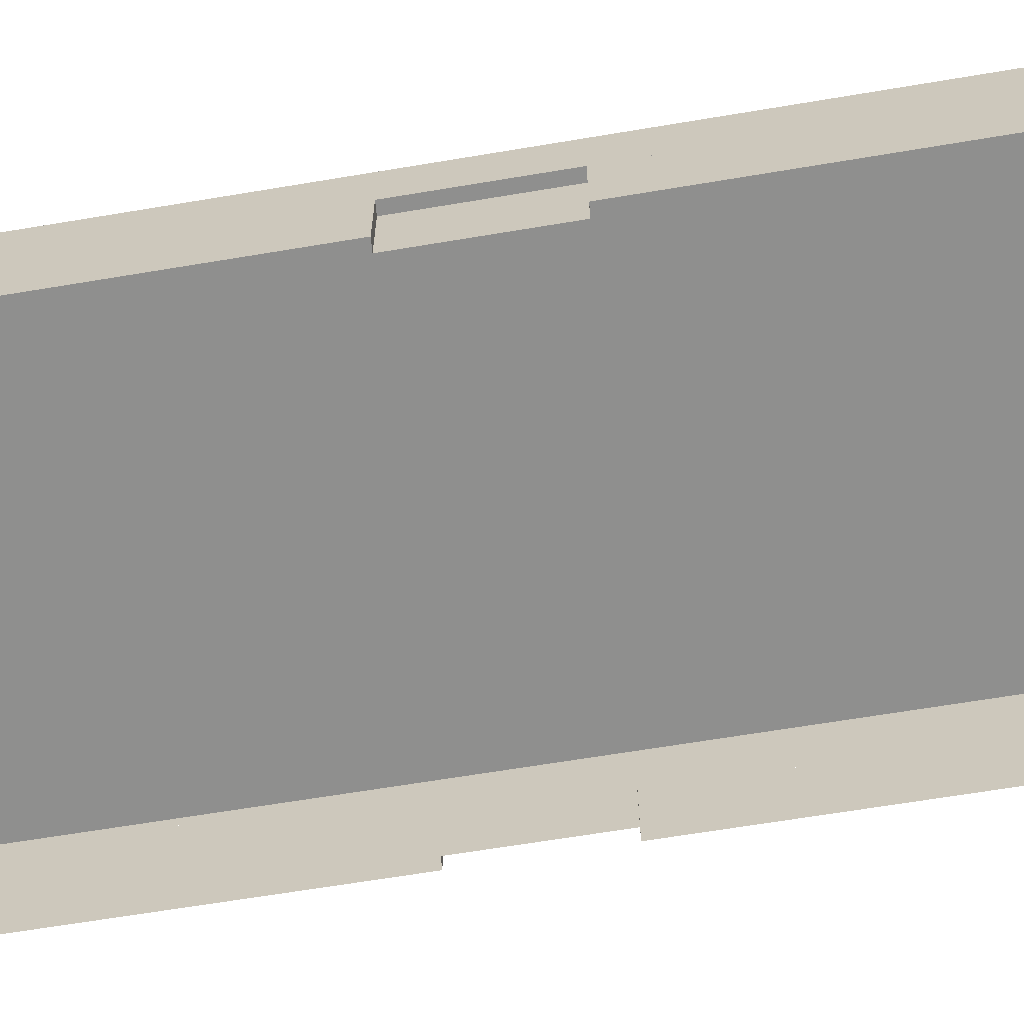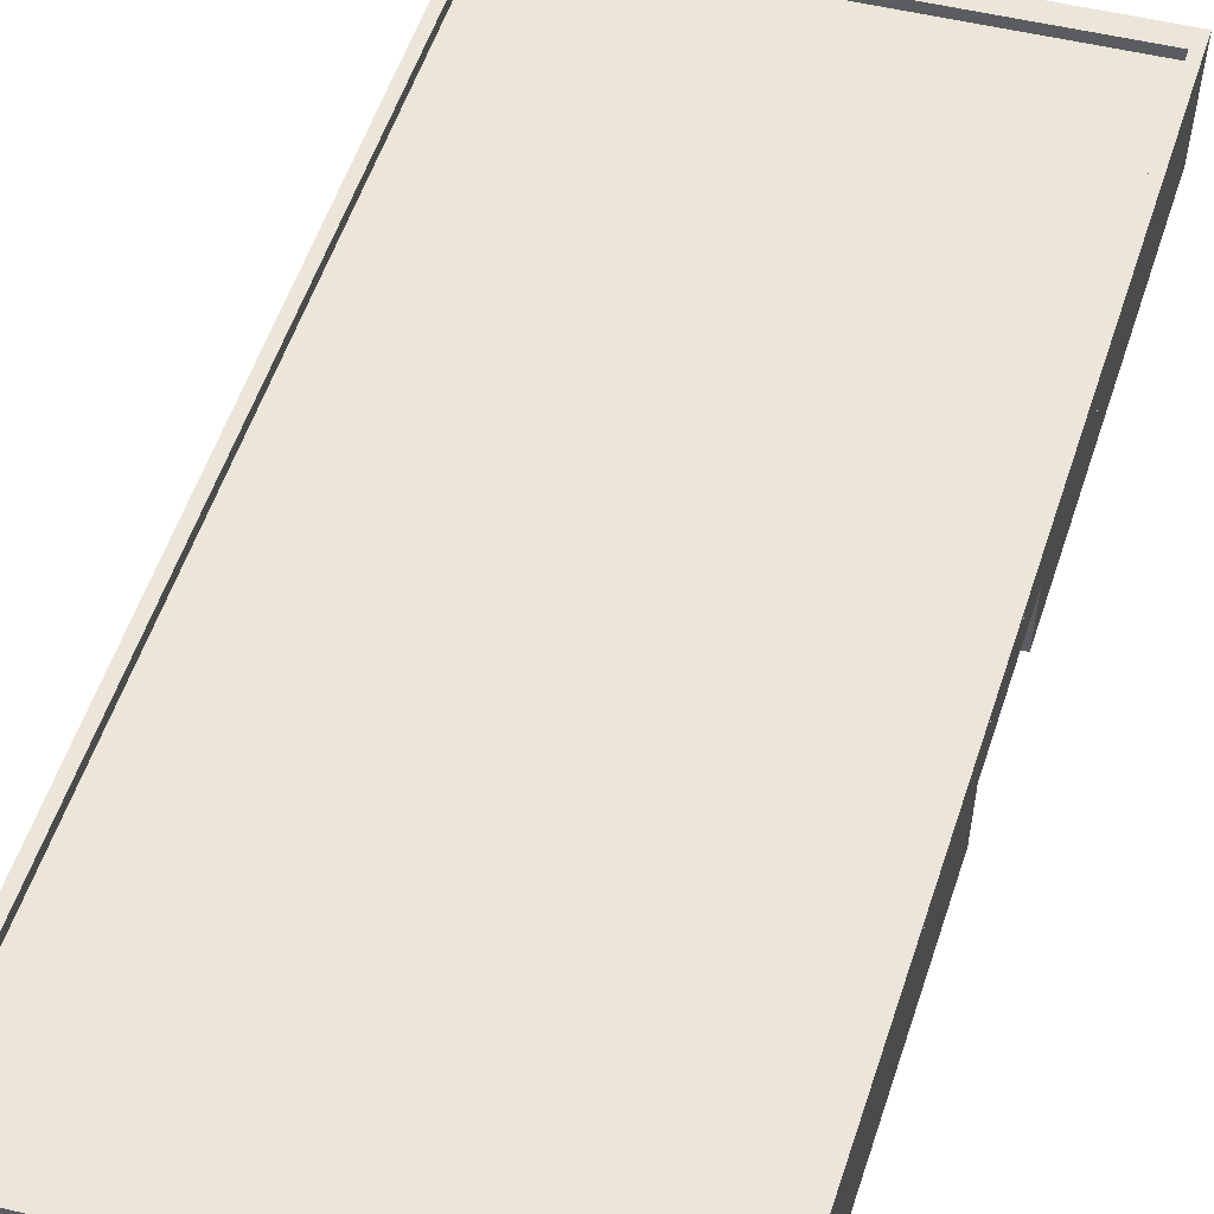
<metadata>
{"format":"obj","ext":"obj","renderer":"f3d","projection":"perspective","resolution":1024,"background":"white","views":[{"elev":-65.1,"azim":-78.9,"up":"+Y"},{"elev":56.1,"azim":-160.2,"up":"+Y"}]}
</metadata>
<code>
g BuildingObject 6(Clone)
v 1.164 0.18 -1.566
v 1.202 0.1967 -0.1281
v 1.164 0.1967 -1.566
v 1.202 0.1967 -0.1281
v 1.164 0.18 -1.566
v 1.202 0.18 -0.1281
v 1.202 0.18 -0.1281
v 1.921 0.1967 -0.2047
v 1.202 0.1967 -0.1281
v 1.921 0.1967 -0.2047
v 1.202 0.18 -0.1281
v 1.921 0.18 -0.2047
v 1.921 0.18 -0.2047
v 1.883 0.1967 -1.643
v 1.921 0.1967 -0.2047
v 1.883 0.1967 -1.643
v 1.921 0.18 -0.2047
v 1.883 0.18 -1.643
v 1.883 0.18 -1.643
v 1.164 0.1967 -1.566
v 1.883 0.1967 -1.643
v 1.164 0.1967 -1.566
v 1.883 0.18 -1.643
v 1.164 0.18 -1.566
v 1.164 0.1967 -1.566
v 1.216 0.1967 -0.1596
v 1.179 0.1967 -1.538
v 1.216 0.1967 -0.1596
v 1.164 0.1967 -1.566
v 1.202 0.1967 -0.1281
v 1.202 0.1967 -0.1281
v 1.905 0.1967 -0.2331
v 1.216 0.1967 -0.1596
v 1.905 0.1967 -0.2331
v 1.202 0.1967 -0.1281
v 1.921 0.1967 -0.2047
v 1.921 0.1967 -0.2047
v 1.869 0.1967 -1.611
v 1.905 0.1967 -0.2331
v 1.869 0.1967 -1.611
v 1.921 0.1967 -0.2047
v 1.883 0.1967 -1.643
v 1.883 0.1967 -1.643
v 1.179 0.1967 -1.538
v 1.869 0.1967 -1.611
v 1.179 0.1967 -1.538
v 1.883 0.1967 -1.643
v 1.164 0.1967 -1.566
v 1.179 0.1967 -1.538
v 1.216 0.18 -0.1596
v 1.179 0.18 -1.538
v 1.216 0.18 -0.1596
v 1.179 0.1967 -1.538
v 1.216 0.1967 -0.1596
v 1.216 0.1967 -0.1596
v 1.905 0.18 -0.2331
v 1.216 0.18 -0.1596
v 1.905 0.18 -0.2331
v 1.216 0.1967 -0.1596
v 1.905 0.1967 -0.2331
v 1.905 0.1967 -0.2331
v 1.869 0.18 -1.611
v 1.905 0.18 -0.2331
v 1.869 0.18 -1.611
v 1.905 0.1967 -0.2331
v 1.869 0.1967 -1.611
v 1.869 0.1967 -1.611
v 1.179 0.18 -1.538
v 1.869 0.18 -1.611
v 1.179 0.18 -1.538
v 1.869 0.1967 -1.611
v 1.179 0.1967 -1.538
v 1.869 0.18 -1.611
v 1.179 0.18 -1.538
v 1.216 0.18 -0.1596
v 1.216 0.18 -0.1596
v 1.905 0.18 -0.2331
v 1.869 0.18 -1.611
v 1.577 0.036 -1.61
v 1.578 0.108 -1.575
v 1.577 0.108 -1.61
v 1.578 0.108 -1.575
v 1.577 0.036 -1.61
v 1.578 0.036 -1.575
v 1.577 0 -1.61
v 1.578 0.036 -1.575
v 1.577 0.036 -1.61
v 1.578 0.036 -1.575
v 1.577 0 -1.61
v 1.578 0 -1.575
v 1.469 0.108 -1.599
v 1.47 0.036 -1.564
v 1.469 0.036 -1.599
v 1.47 0.036 -1.564
v 1.469 0.108 -1.599
v 1.47 0.108 -1.564
v 1.469 0.036 -1.599
v 1.47 0 -1.564
v 1.469 0 -1.599
v 1.47 0 -1.564
v 1.469 0.036 -1.599
v 1.47 0.036 -1.564
v 1.577 0.108 -1.61
v 1.47 0.108 -1.564
v 1.469 0.108 -1.599
v 1.47 0.108 -1.564
v 1.577 0.108 -1.61
v 1.578 0.108 -1.575
v 1.578 0 -1.575
v 1.47 0.108 -1.564
v 1.578 0.108 -1.575
v 1.47 0.108 -1.564
v 1.578 0 -1.575
v 1.47 0 -1.564
v 1.883 0 -1.643
v 1.577 0.036 -1.61
v 1.883 0.036 -1.643
v 1.577 0.036 -1.61
v 1.883 0 -1.643
v 1.577 0 -1.61
v 1.469 0 -1.599
v 1.164 0.036 -1.566
v 1.469 0.036 -1.599
v 1.164 0.036 -1.566
v 1.469 0 -1.599
v 1.164 0 -1.566
v 1.883 0.036 -1.643
v 1.838 0.108 -1.638
v 1.883 0.108 -1.643
v 1.838 0.108 -1.638
v 1.883 0.036 -1.643
v 1.838 0.036 -1.638
v 1.838 0.036 -1.638
v 1.73 0.108 -1.626
v 1.838 0.108 -1.638
v 1.73 0.108 -1.626
v 1.838 0.036 -1.638
v 1.73 0.036 -1.626
v 1.73 0.036 -1.626
v 1.622 0.108 -1.615
v 1.73 0.108 -1.626
v 1.622 0.108 -1.615
v 1.73 0.036 -1.626
v 1.622 0.036 -1.615
v 1.577 0.108 -1.61
v 1.622 0.036 -1.615
v 1.577 0.036 -1.61
v 1.622 0.036 -1.615
v 1.577 0.108 -1.61
v 1.622 0.108 -1.615
v 1.469 0.036 -1.599
v 1.424 0.108 -1.594
v 1.469 0.108 -1.599
v 1.424 0.108 -1.594
v 1.469 0.036 -1.599
v 1.424 0.036 -1.594
v 1.424 0.036 -1.594
v 1.316 0.108 -1.582
v 1.424 0.108 -1.594
v 1.316 0.108 -1.582
v 1.424 0.036 -1.594
v 1.316 0.036 -1.582
v 1.316 0.036 -1.582
v 1.209 0.108 -1.571
v 1.316 0.108 -1.582
v 1.209 0.108 -1.571
v 1.316 0.036 -1.582
v 1.209 0.036 -1.571
v 1.164 0.108 -1.566
v 1.209 0.036 -1.571
v 1.164 0.036 -1.566
v 1.209 0.036 -1.571
v 1.164 0.108 -1.566
v 1.209 0.108 -1.571
v 1.883 0.108 -1.643
v 1.847 0.18 -1.639
v 1.883 0.18 -1.643
v 1.847 0.18 -1.639
v 1.883 0.108 -1.643
v 1.847 0.108 -1.639
v 1.847 0.108 -1.639
v 1.739 0.18 -1.627
v 1.847 0.18 -1.639
v 1.739 0.18 -1.627
v 1.847 0.108 -1.639
v 1.739 0.108 -1.627
v 1.739 0.108 -1.627
v 1.631 0.18 -1.616
v 1.739 0.18 -1.627
v 1.631 0.18 -1.616
v 1.739 0.108 -1.627
v 1.631 0.108 -1.616
v 1.631 0.108 -1.616
v 1.523 0.18 -1.604
v 1.631 0.18 -1.616
v 1.523 0.18 -1.604
v 1.631 0.108 -1.616
v 1.523 0.108 -1.604
v 1.523 0.108 -1.604
v 1.415 0.18 -1.593
v 1.523 0.18 -1.604
v 1.415 0.18 -1.593
v 1.523 0.108 -1.604
v 1.415 0.108 -1.593
v 1.415 0.108 -1.593
v 1.308 0.18 -1.581
v 1.415 0.18 -1.593
v 1.308 0.18 -1.581
v 1.415 0.108 -1.593
v 1.308 0.108 -1.581
v 1.308 0.108 -1.581
v 1.2 0.18 -1.57
v 1.308 0.18 -1.581
v 1.2 0.18 -1.57
v 1.308 0.108 -1.581
v 1.2 0.108 -1.57
v 1.164 0.18 -1.566
v 1.2 0.108 -1.57
v 1.164 0.108 -1.566
v 1.2 0.108 -1.57
v 1.164 0.18 -1.566
v 1.2 0.18 -1.57
v 1.18 0.036 -0.9549
v 1.197 0.108 -0.9568
v 1.18 0.108 -0.9549
v 1.197 0.108 -0.9568
v 1.18 0.036 -0.9549
v 1.197 0.036 -0.9568
v 1.18 0 -0.9549
v 1.197 0.036 -0.9568
v 1.18 0.036 -0.9549
v 1.197 0.036 -0.9568
v 1.18 0 -0.9549
v 1.197 0 -0.9568
v 1.186 0.108 -0.7392
v 1.203 0.036 -0.7411
v 1.186 0.036 -0.7392
v 1.203 0.036 -0.7411
v 1.186 0.108 -0.7392
v 1.203 0.108 -0.7411
v 1.186 0.036 -0.7392
v 1.203 0 -0.7411
v 1.186 0 -0.7392
v 1.203 0 -0.7411
v 1.186 0.036 -0.7392
v 1.203 0.036 -0.7411
v 1.18 0.108 -0.9549
v 1.203 0.108 -0.7411
v 1.186 0.108 -0.7392
v 1.203 0.108 -0.7411
v 1.18 0.108 -0.9549
v 1.197 0.108 -0.9568
v 1.197 0 -0.9568
v 1.203 0.108 -0.7411
v 1.197 0.108 -0.9568
v 1.203 0.108 -0.7411
v 1.197 0 -0.9568
v 1.203 0 -0.7411
v 1.164 0 -1.566
v 1.18 0.036 -0.9549
v 1.164 0.036 -1.566
v 1.18 0.036 -0.9549
v 1.164 0 -1.566
v 1.18 0 -0.9549
v 1.186 0 -0.7392
v 1.202 0.036 -0.1281
v 1.186 0.036 -0.7392
v 1.202 0.036 -0.1281
v 1.186 0 -0.7392
v 1.202 0 -0.1281
v 1.164 0.036 -1.566
v 1.166 0.108 -1.476
v 1.164 0.108 -1.566
v 1.166 0.108 -1.476
v 1.164 0.036 -1.566
v 1.166 0.036 -1.476
v 1.166 0.036 -1.476
v 1.172 0.108 -1.26
v 1.166 0.108 -1.476
v 1.172 0.108 -1.26
v 1.166 0.036 -1.476
v 1.172 0.036 -1.26
v 1.172 0.036 -1.26
v 1.178 0.108 -1.045
v 1.172 0.108 -1.26
v 1.178 0.108 -1.045
v 1.172 0.036 -1.26
v 1.178 0.036 -1.045
v 1.18 0.108 -0.9549
v 1.178 0.036 -1.045
v 1.18 0.036 -0.9549
v 1.178 0.036 -1.045
v 1.18 0.108 -0.9549
v 1.178 0.108 -1.045
v 1.186 0.036 -0.7392
v 1.188 0.108 -0.6493
v 1.186 0.108 -0.7392
v 1.188 0.108 -0.6493
v 1.186 0.036 -0.7392
v 1.188 0.036 -0.6493
v 1.188 0.036 -0.6493
v 1.194 0.108 -0.4336
v 1.188 0.108 -0.6493
v 1.194 0.108 -0.4336
v 1.188 0.036 -0.6493
v 1.194 0.036 -0.4336
v 1.194 0.036 -0.4336
v 1.2 0.108 -0.2179
v 1.194 0.108 -0.4336
v 1.2 0.108 -0.2179
v 1.194 0.036 -0.4336
v 1.2 0.036 -0.2179
v 1.202 0.108 -0.1281
v 1.2 0.036 -0.218
v 1.202 0.036 -0.1281
v 1.2 0.036 -0.218
v 1.202 0.108 -0.1281
v 1.2 0.108 -0.218
v 1.164 0.108 -1.566
v 1.166 0.18 -1.494
v 1.164 0.18 -1.566
v 1.166 0.18 -1.494
v 1.164 0.108 -1.566
v 1.166 0.108 -1.494
v 1.166 0.108 -1.494
v 1.171 0.18 -1.278
v 1.166 0.18 -1.494
v 1.171 0.18 -1.278
v 1.166 0.108 -1.494
v 1.171 0.108 -1.278
v 1.171 0.108 -1.278
v 1.177 0.18 -1.063
v 1.171 0.18 -1.278
v 1.177 0.18 -1.063
v 1.171 0.108 -1.278
v 1.177 0.108 -1.063
v 1.177 0.108 -1.063
v 1.183 0.18 -0.8471
v 1.177 0.18 -1.063
v 1.183 0.18 -0.8471
v 1.177 0.108 -1.063
v 1.183 0.108 -0.8471
v 1.183 0.108 -0.8471
v 1.189 0.18 -0.6314
v 1.183 0.18 -0.8471
v 1.189 0.18 -0.6314
v 1.183 0.108 -0.8471
v 1.189 0.108 -0.6314
v 1.189 0.108 -0.6314
v 1.194 0.18 -0.4157
v 1.189 0.18 -0.6314
v 1.194 0.18 -0.4157
v 1.189 0.108 -0.6314
v 1.194 0.108 -0.4157
v 1.194 0.108 -0.4157
v 1.2 0.18 -0.2
v 1.194 0.18 -0.4157
v 1.2 0.18 -0.2
v 1.194 0.108 -0.4157
v 1.2 0.108 -0.2
v 1.202 0.18 -0.1281
v 1.2 0.108 -0.2
v 1.202 0.108 -0.1281
v 1.2 0.108 -0.2
v 1.202 0.18 -0.1281
v 1.2 0.18 -0.2
v 1.508 0.036 -0.1606
v 1.507 0.108 -0.1956
v 1.508 0.108 -0.1606
v 1.507 0.108 -0.1956
v 1.508 0.036 -0.1606
v 1.507 0.036 -0.1956
v 1.508 0 -0.1606
v 1.507 0.036 -0.1956
v 1.508 0.036 -0.1606
v 1.507 0.036 -0.1956
v 1.508 0 -0.1606
v 1.507 0 -0.1956
v 1.615 0.108 -0.1721
v 1.614 0.036 -0.2071
v 1.615 0.036 -0.1721
v 1.614 0.036 -0.2071
v 1.615 0.108 -0.1721
v 1.614 0.108 -0.2071
v 1.615 0.036 -0.1721
v 1.614 0 -0.2071
v 1.615 0 -0.1721
v 1.614 0 -0.2071
v 1.615 0.036 -0.1721
v 1.614 0.036 -0.2071
v 1.508 0.108 -0.1606
v 1.614 0.108 -0.2071
v 1.615 0.108 -0.1721
v 1.614 0.108 -0.2071
v 1.508 0.108 -0.1606
v 1.507 0.108 -0.1956
v 1.507 0 -0.1956
v 1.614 0.108 -0.2071
v 1.507 0.108 -0.1956
v 1.614 0.108 -0.2071
v 1.507 0 -0.1956
v 1.614 0 -0.2071
v 1.202 0 -0.1281
v 1.508 0.036 -0.1606
v 1.202 0.036 -0.1281
v 1.508 0.036 -0.1606
v 1.202 0 -0.1281
v 1.508 0 -0.1606
v 1.615 0 -0.1721
v 1.921 0.036 -0.2047
v 1.615 0.036 -0.1721
v 1.921 0.036 -0.2047
v 1.615 0 -0.1721
v 1.921 0 -0.2047
v 1.202 0.036 -0.1281
v 1.247 0.108 -0.1329
v 1.202 0.108 -0.1281
v 1.247 0.108 -0.1329
v 1.202 0.036 -0.1281
v 1.247 0.036 -0.1329
v 1.247 0.036 -0.1329
v 1.355 0.108 -0.1444
v 1.247 0.108 -0.1329
v 1.355 0.108 -0.1444
v 1.247 0.036 -0.1329
v 1.355 0.036 -0.1444
v 1.355 0.036 -0.1444
v 1.463 0.108 -0.1558
v 1.355 0.108 -0.1444
v 1.463 0.108 -0.1558
v 1.355 0.036 -0.1444
v 1.463 0.036 -0.1558
v 1.508 0.108 -0.1606
v 1.463 0.036 -0.1559
v 1.508 0.036 -0.1606
v 1.463 0.036 -0.1559
v 1.508 0.108 -0.1606
v 1.463 0.108 -0.1559
v 1.615 0.036 -0.1721
v 1.66 0.108 -0.1769
v 1.615 0.108 -0.1721
v 1.66 0.108 -0.1769
v 1.615 0.036 -0.1721
v 1.66 0.036 -0.1769
v 1.66 0.036 -0.1769
v 1.768 0.108 -0.1884
v 1.66 0.108 -0.1769
v 1.768 0.108 -0.1884
v 1.66 0.036 -0.1769
v 1.768 0.036 -0.1884
v 1.768 0.036 -0.1884
v 1.876 0.108 -0.1999
v 1.768 0.108 -0.1884
v 1.876 0.108 -0.1999
v 1.768 0.036 -0.1884
v 1.876 0.036 -0.1999
v 1.921 0.108 -0.2047
v 1.876 0.036 -0.1999
v 1.921 0.036 -0.2047
v 1.876 0.036 -0.1999
v 1.921 0.108 -0.2047
v 1.876 0.108 -0.1999
v 1.202 0.108 -0.1281
v 1.238 0.18 -0.1319
v 1.202 0.18 -0.1281
v 1.238 0.18 -0.1319
v 1.202 0.108 -0.1281
v 1.238 0.108 -0.1319
v 1.238 0.108 -0.1319
v 1.346 0.18 -0.1434
v 1.238 0.18 -0.1319
v 1.346 0.18 -0.1434
v 1.238 0.108 -0.1319
v 1.346 0.108 -0.1434
v 1.346 0.108 -0.1434
v 1.454 0.18 -0.1549
v 1.346 0.18 -0.1434
v 1.454 0.18 -0.1549
v 1.346 0.108 -0.1434
v 1.454 0.108 -0.1549
v 1.454 0.108 -0.1549
v 1.562 0.18 -0.1664
v 1.454 0.18 -0.1549
v 1.562 0.18 -0.1664
v 1.454 0.108 -0.1549
v 1.562 0.108 -0.1664
v 1.562 0.108 -0.1664
v 1.669 0.18 -0.1779
v 1.562 0.18 -0.1664
v 1.669 0.18 -0.1779
v 1.562 0.108 -0.1664
v 1.669 0.108 -0.1779
v 1.669 0.108 -0.1779
v 1.777 0.18 -0.1894
v 1.669 0.18 -0.1779
v 1.777 0.18 -0.1894
v 1.669 0.108 -0.1779
v 1.777 0.108 -0.1894
v 1.777 0.108 -0.1894
v 1.885 0.18 -0.2009
v 1.777 0.18 -0.1894
v 1.885 0.18 -0.2009
v 1.777 0.108 -0.1894
v 1.885 0.108 -0.2009
v 1.921 0.18 -0.2047
v 1.885 0.108 -0.2009
v 1.921 0.108 -0.2047
v 1.885 0.108 -0.2009
v 1.921 0.18 -0.2047
v 1.885 0.18 -0.2009
v 1.905 0.036 -0.8158
v 1.887 0.108 -0.814
v 1.905 0.108 -0.8158
v 1.887 0.108 -0.814
v 1.905 0.036 -0.8158
v 1.887 0.036 -0.814
v 1.905 0 -0.8158
v 1.887 0.036 -0.814
v 1.905 0.036 -0.8158
v 1.887 0.036 -0.814
v 1.905 0 -0.8158
v 1.887 0 -0.814
v 1.899 0.108 -1.032
v 1.881 0.036 -1.03
v 1.899 0.036 -1.032
v 1.881 0.036 -1.03
v 1.899 0.108 -1.032
v 1.881 0.108 -1.03
v 1.899 0.036 -1.032
v 1.881 0 -1.03
v 1.899 0 -1.032
v 1.881 0 -1.03
v 1.899 0.036 -1.032
v 1.881 0.036 -1.03
v 1.905 0.108 -0.8158
v 1.881 0.108 -1.03
v 1.899 0.108 -1.032
v 1.881 0.108 -1.03
v 1.905 0.108 -0.8158
v 1.887 0.108 -0.814
v 1.887 0 -0.814
v 1.881 0.108 -1.03
v 1.887 0.108 -0.814
v 1.881 0.108 -1.03
v 1.887 0 -0.814
v 1.881 0 -1.03
v 1.921 0 -0.2047
v 1.905 0.036 -0.8158
v 1.921 0.036 -0.2047
v 1.905 0.036 -0.8158
v 1.921 0 -0.2047
v 1.905 0 -0.8158
v 1.899 0 -1.032
v 1.883 0.036 -1.643
v 1.899 0.036 -1.032
v 1.883 0.036 -1.643
v 1.899 0 -1.032
v 1.883 0 -1.643
v 1.921 0.036 -0.2047
v 1.919 0.108 -0.2946
v 1.921 0.108 -0.2047
v 1.919 0.108 -0.2946
v 1.921 0.036 -0.2047
v 1.919 0.036 -0.2946
v 1.919 0.036 -0.2946
v 1.913 0.108 -0.5103
v 1.919 0.108 -0.2946
v 1.913 0.108 -0.5103
v 1.919 0.036 -0.2946
v 1.913 0.036 -0.5103
v 1.913 0.036 -0.5103
v 1.907 0.108 -0.726
v 1.913 0.108 -0.5103
v 1.907 0.108 -0.726
v 1.913 0.036 -0.5103
v 1.907 0.036 -0.726
v 1.905 0.108 -0.8158
v 1.907 0.036 -0.726
v 1.905 0.036 -0.8158
v 1.907 0.036 -0.726
v 1.905 0.108 -0.8158
v 1.907 0.108 -0.726
v 1.899 0.036 -1.032
v 1.897 0.108 -1.121
v 1.899 0.108 -1.032
v 1.897 0.108 -1.121
v 1.899 0.036 -1.032
v 1.897 0.036 -1.121
v 1.897 0.036 -1.121
v 1.891 0.108 -1.337
v 1.897 0.108 -1.121
v 1.891 0.108 -1.337
v 1.897 0.036 -1.121
v 1.891 0.036 -1.337
v 1.891 0.036 -1.337
v 1.885 0.108 -1.553
v 1.891 0.108 -1.337
v 1.885 0.108 -1.553
v 1.891 0.036 -1.337
v 1.885 0.036 -1.553
v 1.883 0.108 -1.643
v 1.885 0.036 -1.553
v 1.883 0.036 -1.643
v 1.885 0.036 -1.553
v 1.883 0.108 -1.643
v 1.885 0.108 -1.553
v 1.921 0.108 -0.2047
v 1.919 0.18 -0.2766
v 1.921 0.18 -0.2047
v 1.919 0.18 -0.2766
v 1.921 0.108 -0.2047
v 1.919 0.108 -0.2766
v 1.919 0.108 -0.2766
v 1.913 0.18 -0.4923
v 1.919 0.18 -0.2766
v 1.913 0.18 -0.4923
v 1.919 0.108 -0.2766
v 1.913 0.108 -0.4923
v 1.913 0.108 -0.4923
v 1.908 0.18 -0.708
v 1.913 0.18 -0.4923
v 1.908 0.18 -0.708
v 1.913 0.108 -0.4923
v 1.908 0.108 -0.708
v 1.908 0.108 -0.708
v 1.902 0.18 -0.9237
v 1.908 0.18 -0.708
v 1.902 0.18 -0.9237
v 1.908 0.108 -0.708
v 1.902 0.108 -0.9237
v 1.902 0.108 -0.9237
v 1.896 0.18 -1.139
v 1.902 0.18 -0.9237
v 1.896 0.18 -1.139
v 1.902 0.108 -0.9237
v 1.896 0.108 -1.139
v 1.896 0.108 -1.139
v 1.89 0.18 -1.355
v 1.896 0.18 -1.139
v 1.89 0.18 -1.355
v 1.896 0.108 -1.139
v 1.89 0.108 -1.355
v 1.89 0.108 -1.355
v 1.885 0.18 -1.571
v 1.89 0.18 -1.355
v 1.885 0.18 -1.571
v 1.89 0.108 -1.355
v 1.885 0.108 -1.571
v 1.883 0.18 -1.643
v 1.885 0.108 -1.571
v 1.883 0.108 -1.643
v 1.885 0.108 -1.571
v 1.883 0.18 -1.643
v 1.885 0.18 -1.571
f 1 2 3
f 4 5 6
f 7 8 9
f 10 11 12
f 13 14 15
f 16 17 18
f 19 20 21
f 22 23 24
f 25 26 27
f 28 29 30
f 31 32 33
f 34 35 36
f 37 38 39
f 40 41 42
f 43 44 45
f 46 47 48
f 49 50 51
f 52 53 54
f 55 56 57
f 58 59 60
f 61 62 63
f 64 65 66
f 67 68 69
f 70 71 72
f 73 74 75
f 76 77 78
f 79 80 81
f 82 83 84
f 91 92 93
f 94 95 96
f 103 104 105
f 106 107 108
f 127 128 129
f 130 131 132
f 145 146 147
f 148 149 150
f 151 152 153
f 154 155 156
f 169 170 171
f 172 173 174
f 175 176 177
f 178 179 180
f 217 218 219
f 220 221 222
f 223 224 225
f 226 227 228
f 235 236 237
f 238 239 240
f 247 248 249
f 250 251 252
f 271 272 273
f 274 275 276
f 289 290 291
f 292 293 294
f 295 296 297
f 298 299 300
f 313 314 315
f 316 317 318
f 319 320 321
f 322 323 324
f 361 362 363
f 364 365 366
f 367 368 369
f 370 371 372
f 379 380 381
f 382 383 384
f 391 392 393
f 394 395 396
f 415 416 417
f 418 419 420
f 433 434 435
f 436 437 438
f 439 440 441
f 442 443 444
f 457 458 459
f 460 461 462
f 463 464 465
f 466 467 468
f 505 506 507
f 508 509 510
f 511 512 513
f 514 515 516
f 523 524 525
f 526 527 528
f 535 536 537
f 538 539 540
f 559 560 561
f 562 563 564
f 577 578 579
f 580 581 582
f 583 584 585
f 586 587 588
f 601 602 603
f 604 605 606
f 607 608 609
f 610 611 612
f 649 650 651
f 652 653 654
f 85 86 87
f 88 89 90
f 97 98 99
f 100 101 102
f 115 116 117
f 118 119 120
f 121 122 123
f 124 125 126
f 229 230 231
f 232 233 234
f 241 242 243
f 244 245 246
f 259 260 261
f 262 263 264
f 265 266 267
f 268 269 270
f 373 374 375
f 376 377 378
f 385 386 387
f 388 389 390
f 403 404 405
f 406 407 408
f 409 410 411
f 412 413 414
f 517 518 519
f 520 521 522
f 529 530 531
f 532 533 534
f 547 548 549
f 550 551 552
f 553 554 555
f 556 557 558
f 109 110 111
f 112 113 114
f 253 254 255
f 256 257 258
f 397 398 399
f 400 401 402
f 541 542 543
f 544 545 546
f 157 158 159
f 160 161 162
f 181 182 183
f 184 185 186
f 211 212 213
f 214 215 216
f 331 332 333
f 334 335 336
f 343 344 345
f 346 347 348
f 349 350 351
f 352 353 354
f 421 422 423
f 424 425 426
f 451 452 453
f 454 455 456
f 475 476 477
f 478 479 480
f 481 482 483
f 484 485 486
f 487 488 489
f 490 491 492
f 493 494 495
f 496 497 498
f 613 614 615
f 616 617 618
f 625 626 627
f 628 629 630
f 643 644 645
f 646 647 648
f 139 140 141
f 142 143 144
f 277 278 279
f 280 281 282
f 283 284 285
f 286 287 288
f 307 308 309
f 310 311 312
f 325 326 327
f 328 329 330
f 337 338 339
f 340 341 342
f 355 356 357
f 358 359 360
f 427 428 429
f 430 431 432
f 469 470 471
f 472 473 474
f 499 500 501
f 502 503 504
f 571 572 573
f 574 575 576
f 133 134 135
f 136 137 138
f 163 164 165
f 166 167 168
f 187 188 189
f 190 191 192
f 193 194 195
f 196 197 198
f 199 200 201
f 202 203 204
f 205 206 207
f 208 209 210
f 301 302 303
f 304 305 306
f 445 446 447
f 448 449 450
f 565 566 567
f 568 569 570
f 589 590 591
f 592 593 594
f 595 596 597
f 598 599 600
f 619 620 621
f 622 623 624
f 631 632 633
f 634 635 636
f 637 638 639
f 640 641 642

</code>
